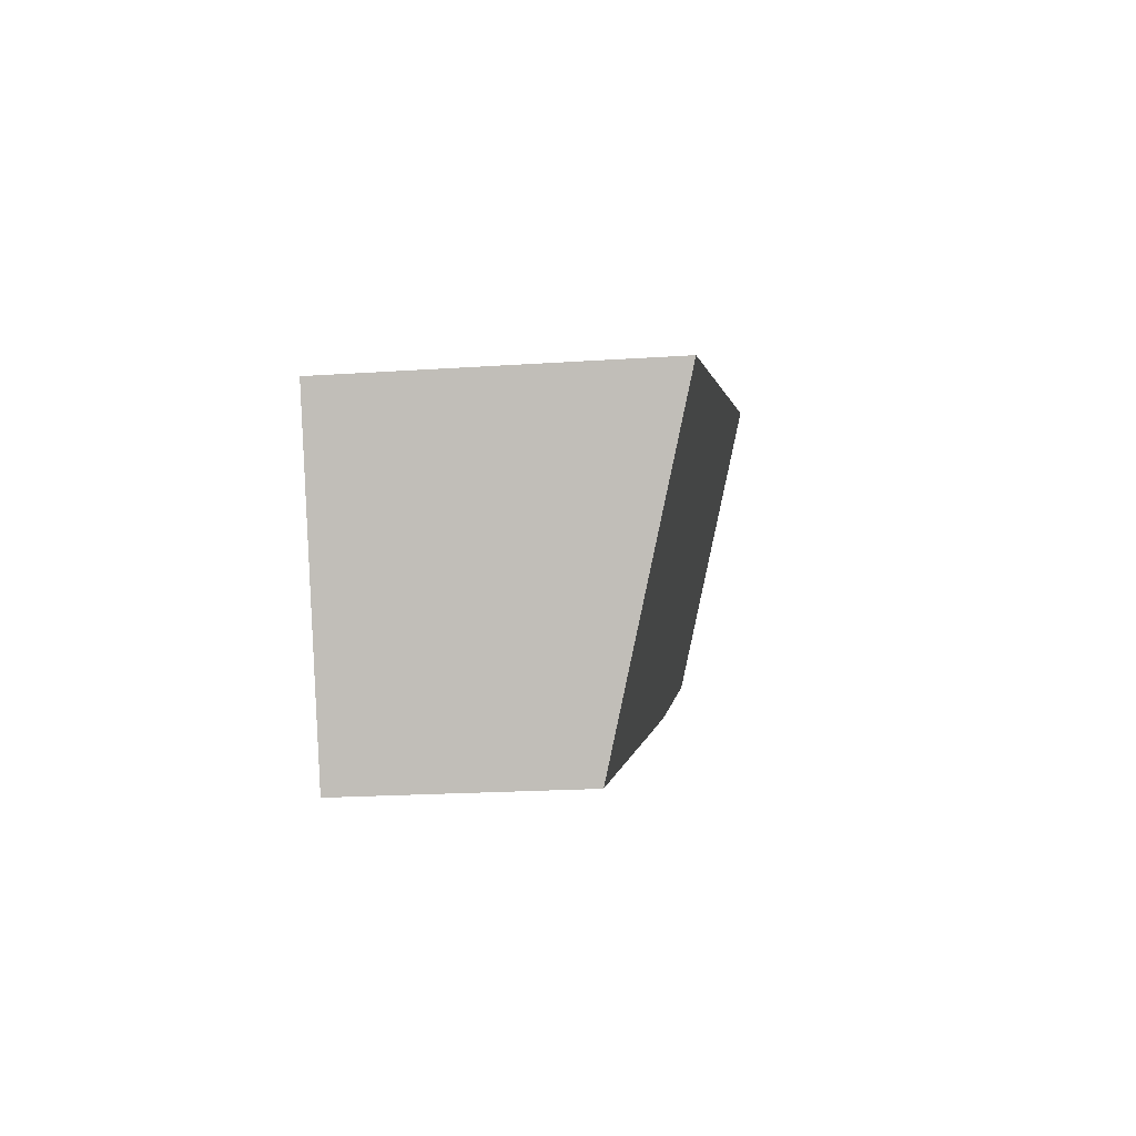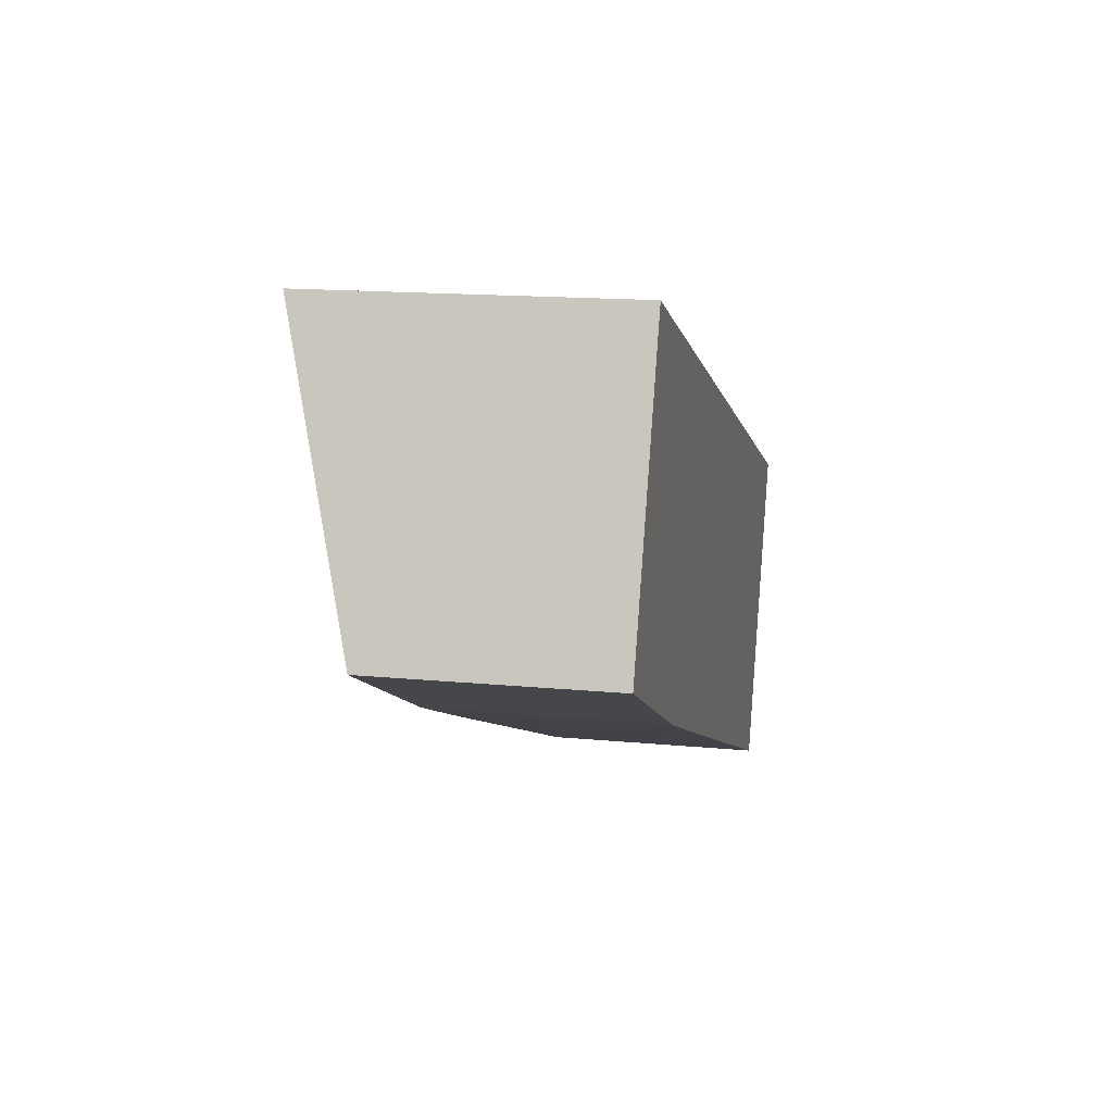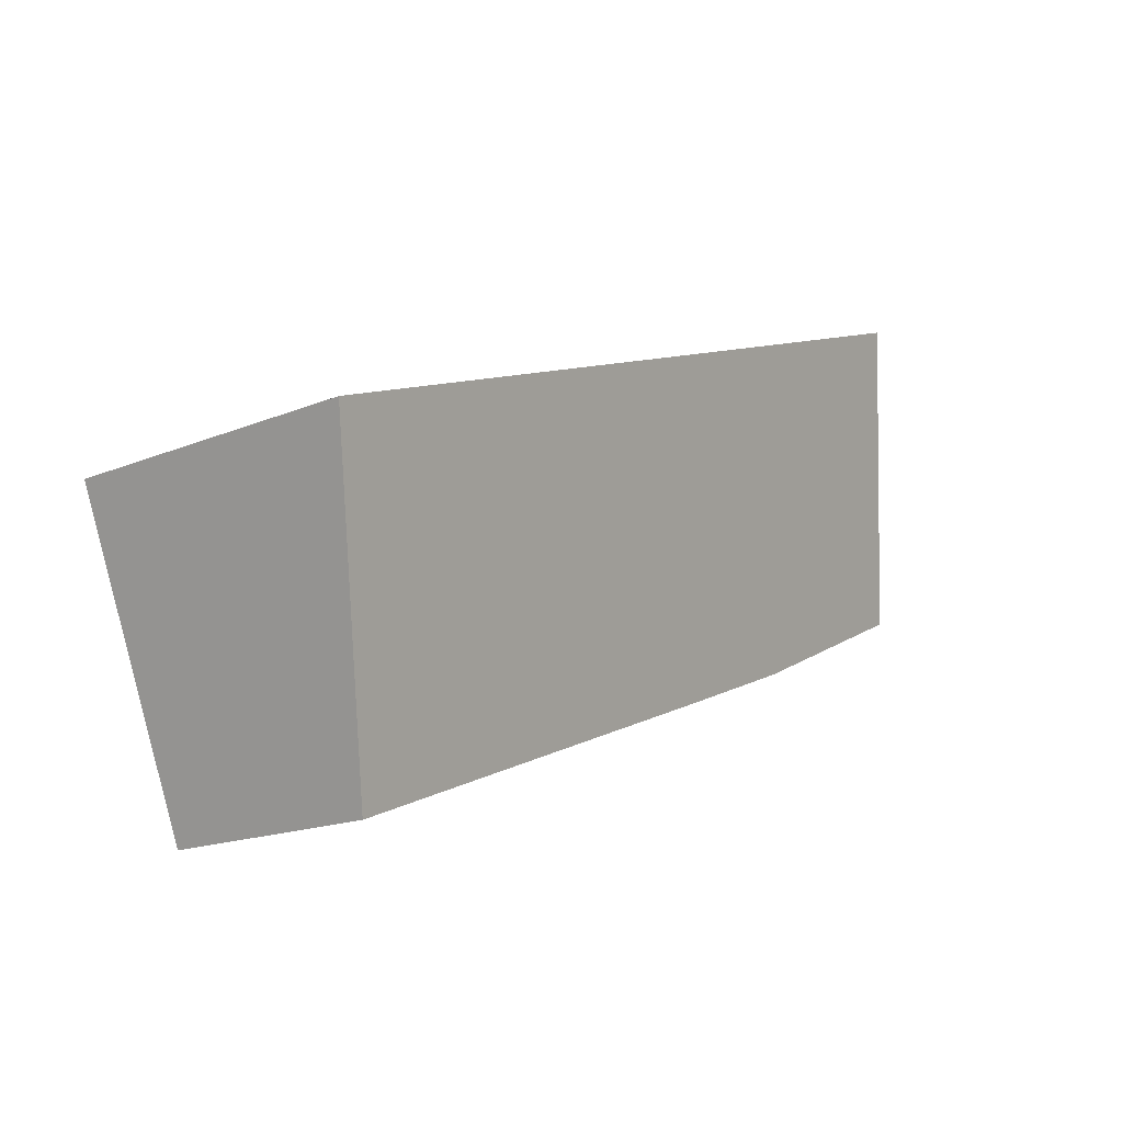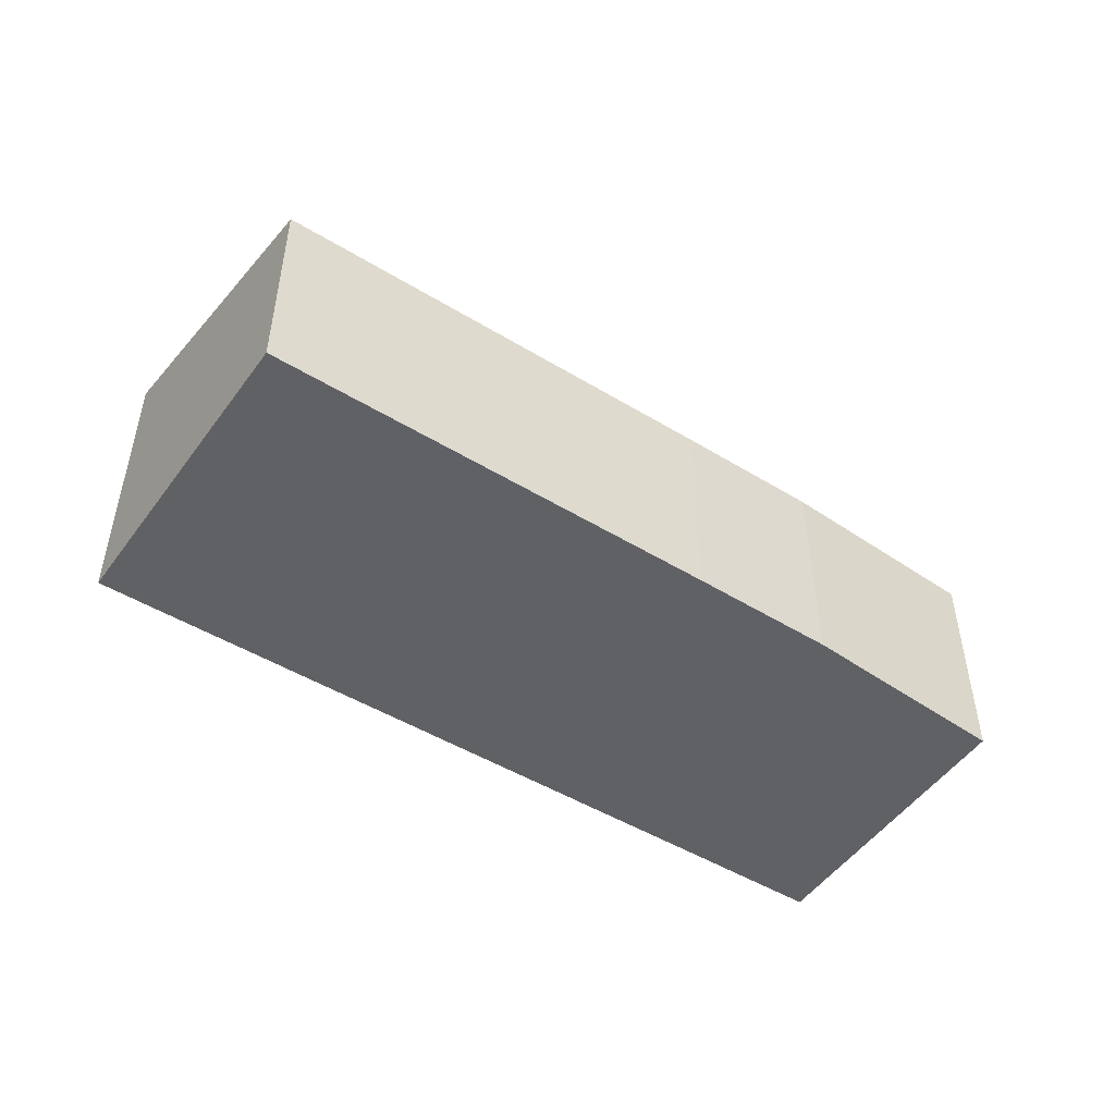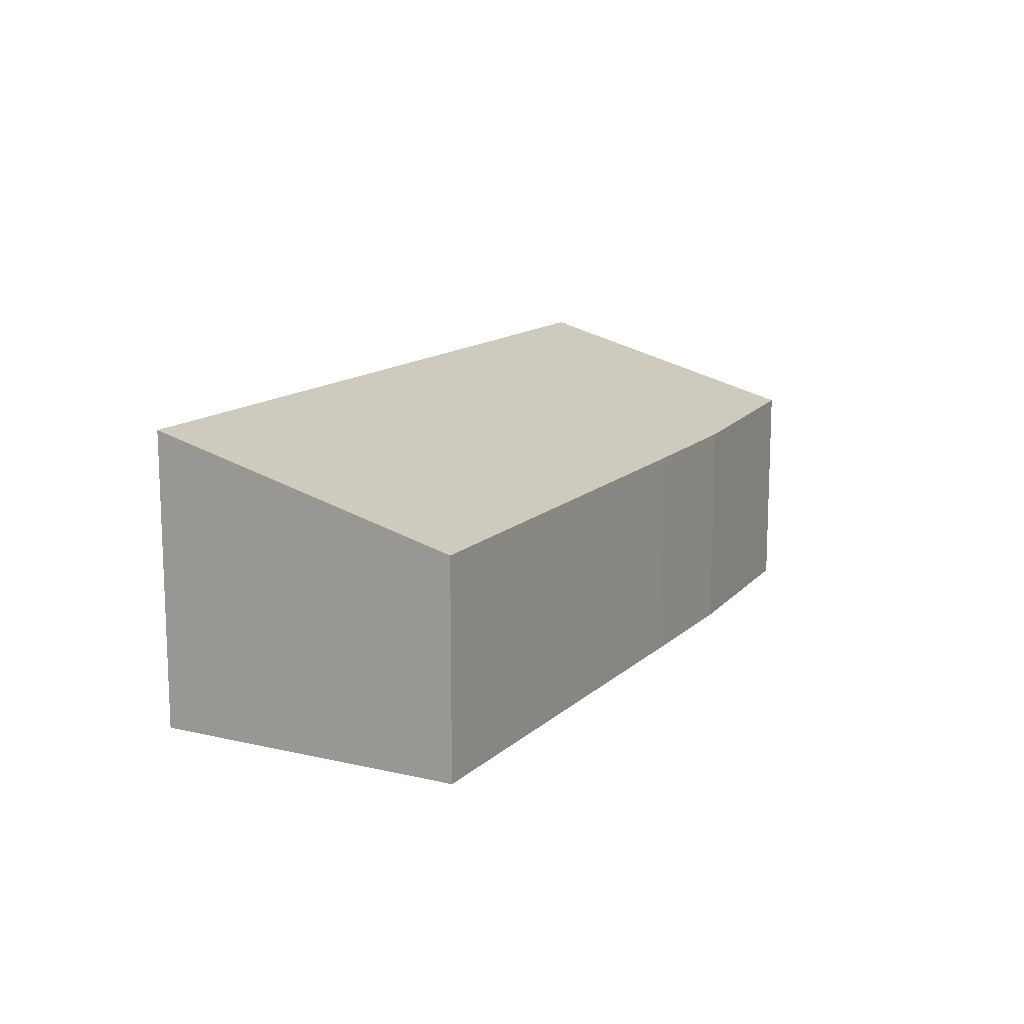
<metadata>
{"format":"obj","ext":"obj","renderer":"f3d","projection":"perspective","resolution":1024,"background":"white","views":[{"elev":-20.5,"azim":97.0,"up":"+Z"},{"elev":15.2,"azim":-78.3,"up":"+Z"},{"elev":-17.0,"azim":129.8,"up":"+Z"},{"elev":-49.3,"azim":167.6,"up":"+Y"},{"elev":13.7,"azim":140.1,"up":"+Y"}]}
</metadata>
<code>
v  17.66 5 -7.368
v  2.538 6.934 6.433
v  20.46 6.934 -0.522
v  7.666 5.023 -3.396
v  4.548 5.035 -2.138
v  0 5.126 3.139e-16
v  2.501 6.934 6.447
v  1.743 6.386 4.494
v  0 0 0
v  2.501 -3.948e-16 6.447
v  1.743 -2.752e-16 4.494
v  20.46 3.196e-17 -0.522
v  2.538 -3.939e-16 6.433
v  17.66 4.512e-16 -7.368
v  4.548 1.309e-16 -2.138
v  7.666 2.079e-16 -3.396
g defaultobject
f 1 2 3
f 2 1 4
f 2 4 5
f 2 5 6
f 2 6 7
f 7 6 8
f 9 8 6
f 8 9 7
f 7 9 10
f 10 9 11
f 10 2 7
f 2 10 3
f 3 10 12
f 12 10 13
f 12 1 3
f 1 12 14
f 5 9 6
f 9 5 15
f 14 4 1
f 4 14 16
f 4 16 5
f 5 16 15
f 13 14 12
f 14 13 10
f 14 10 11
f 14 11 9
f 14 9 15
f 14 15 16

</code>
